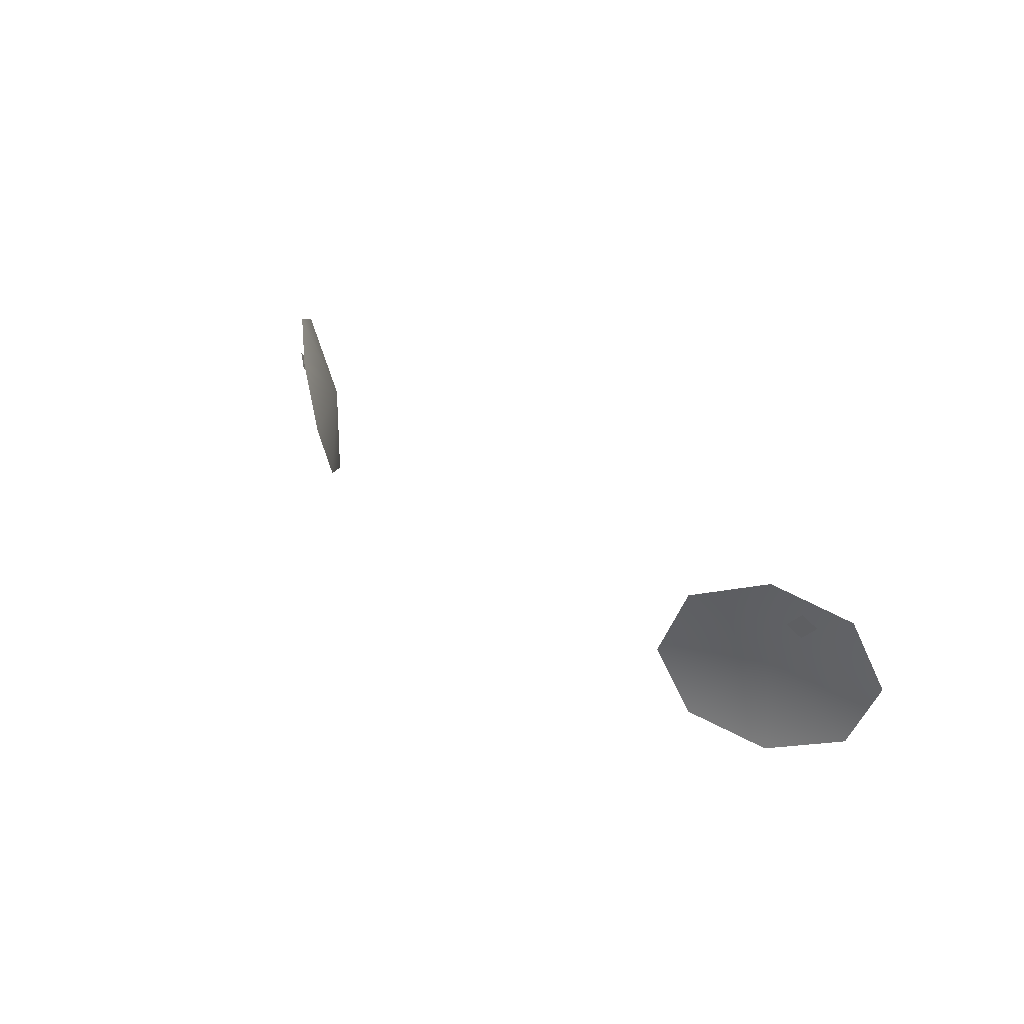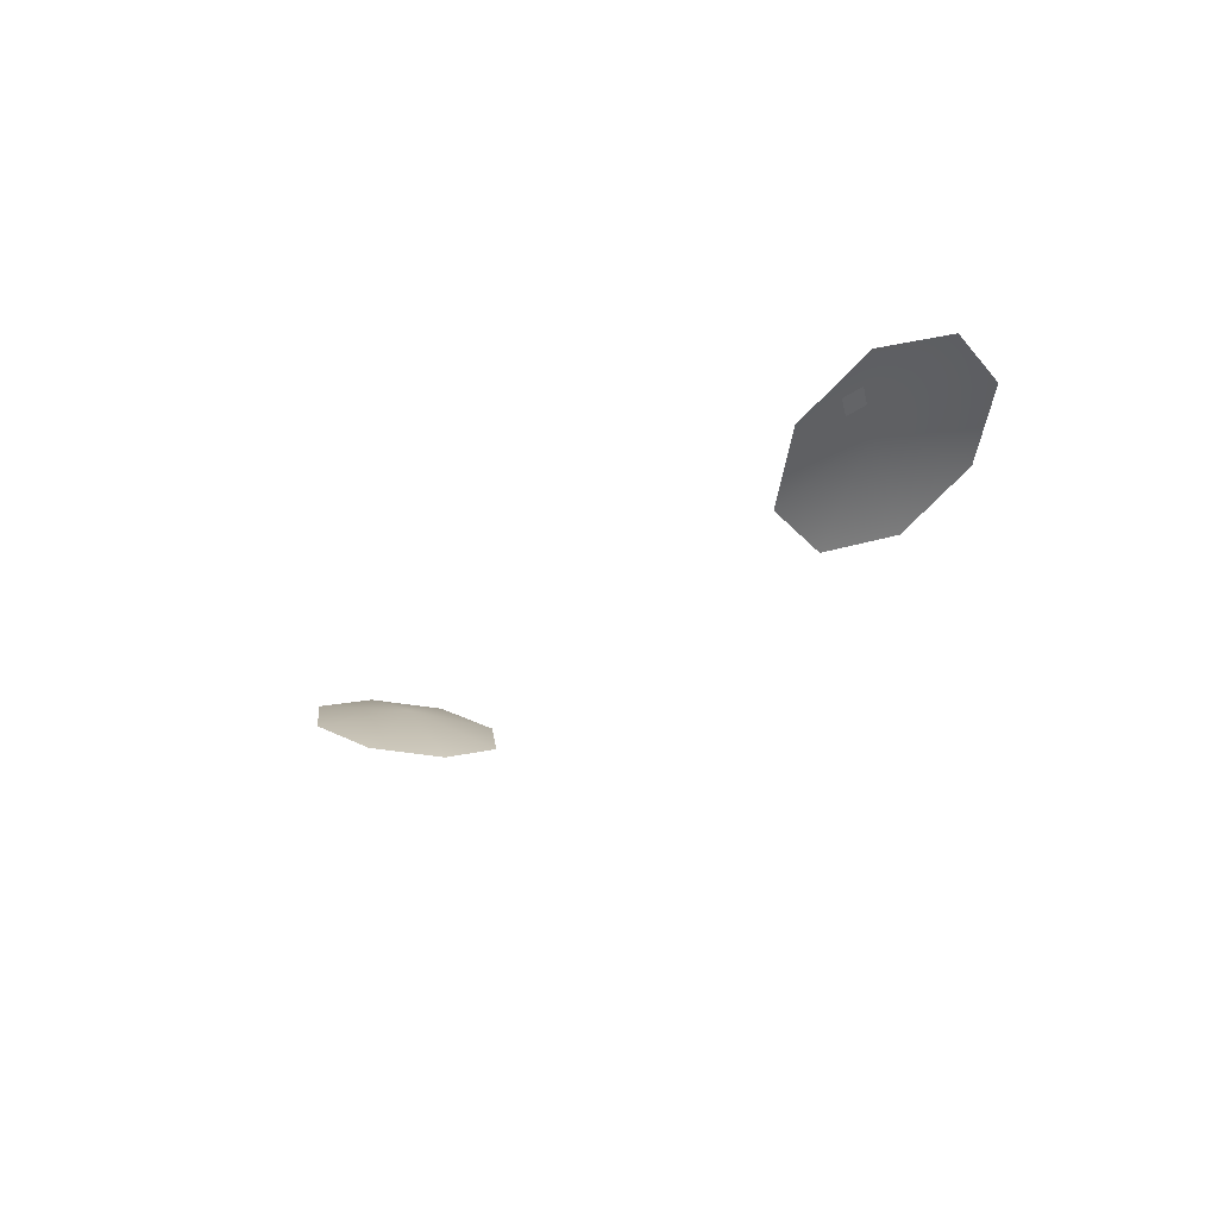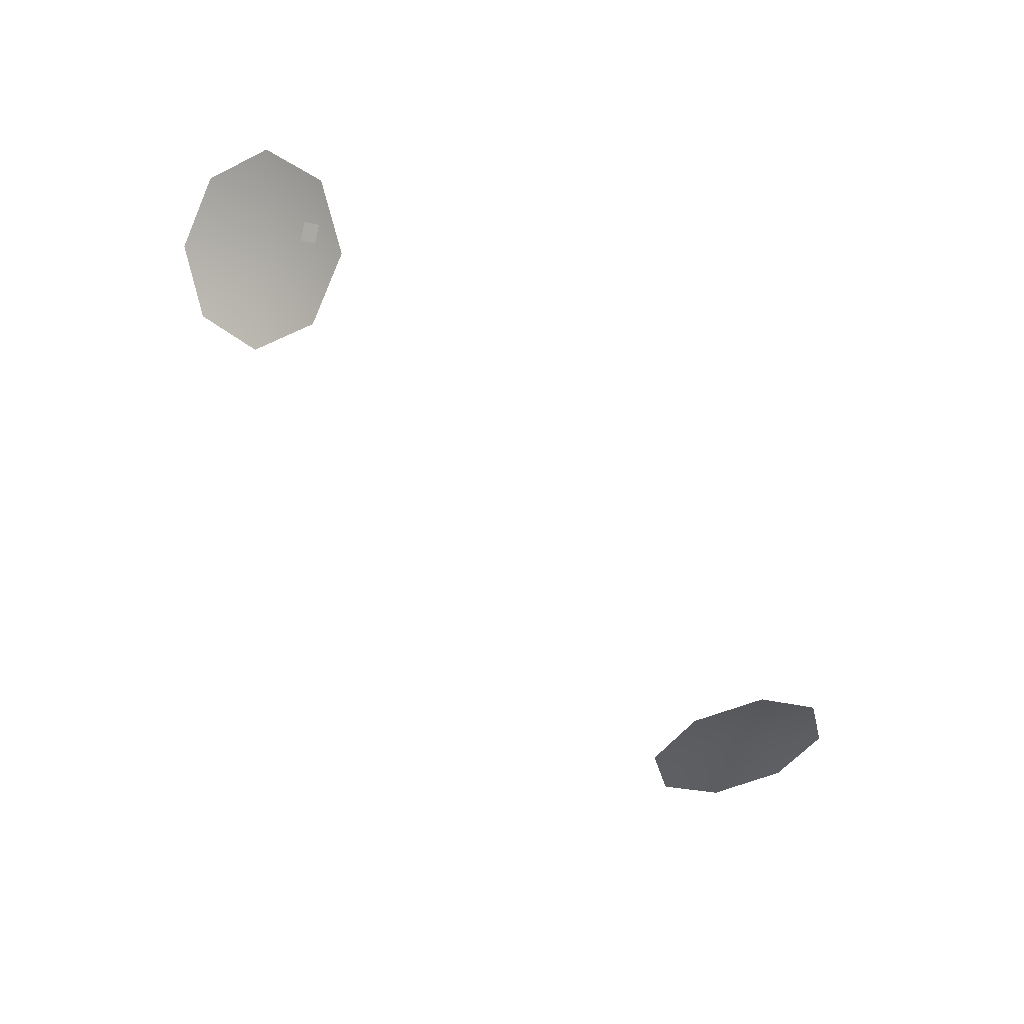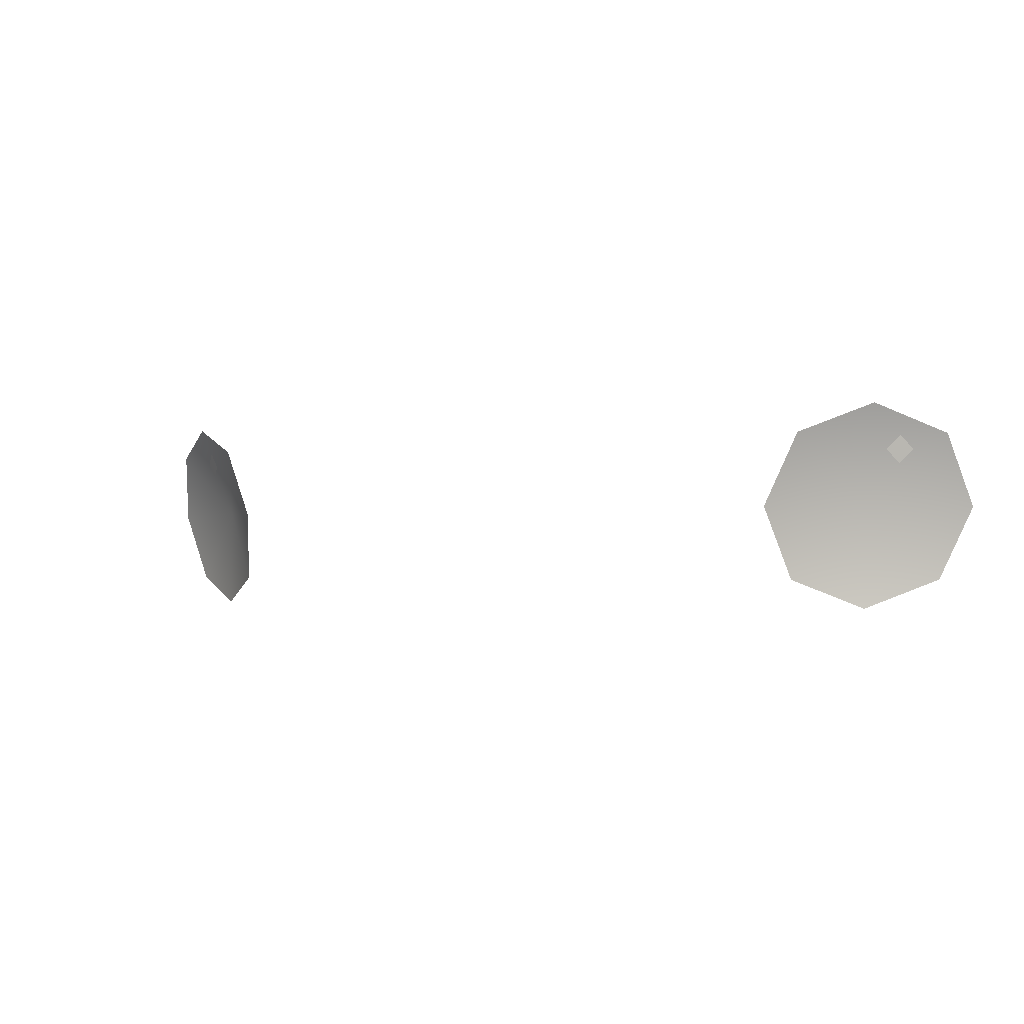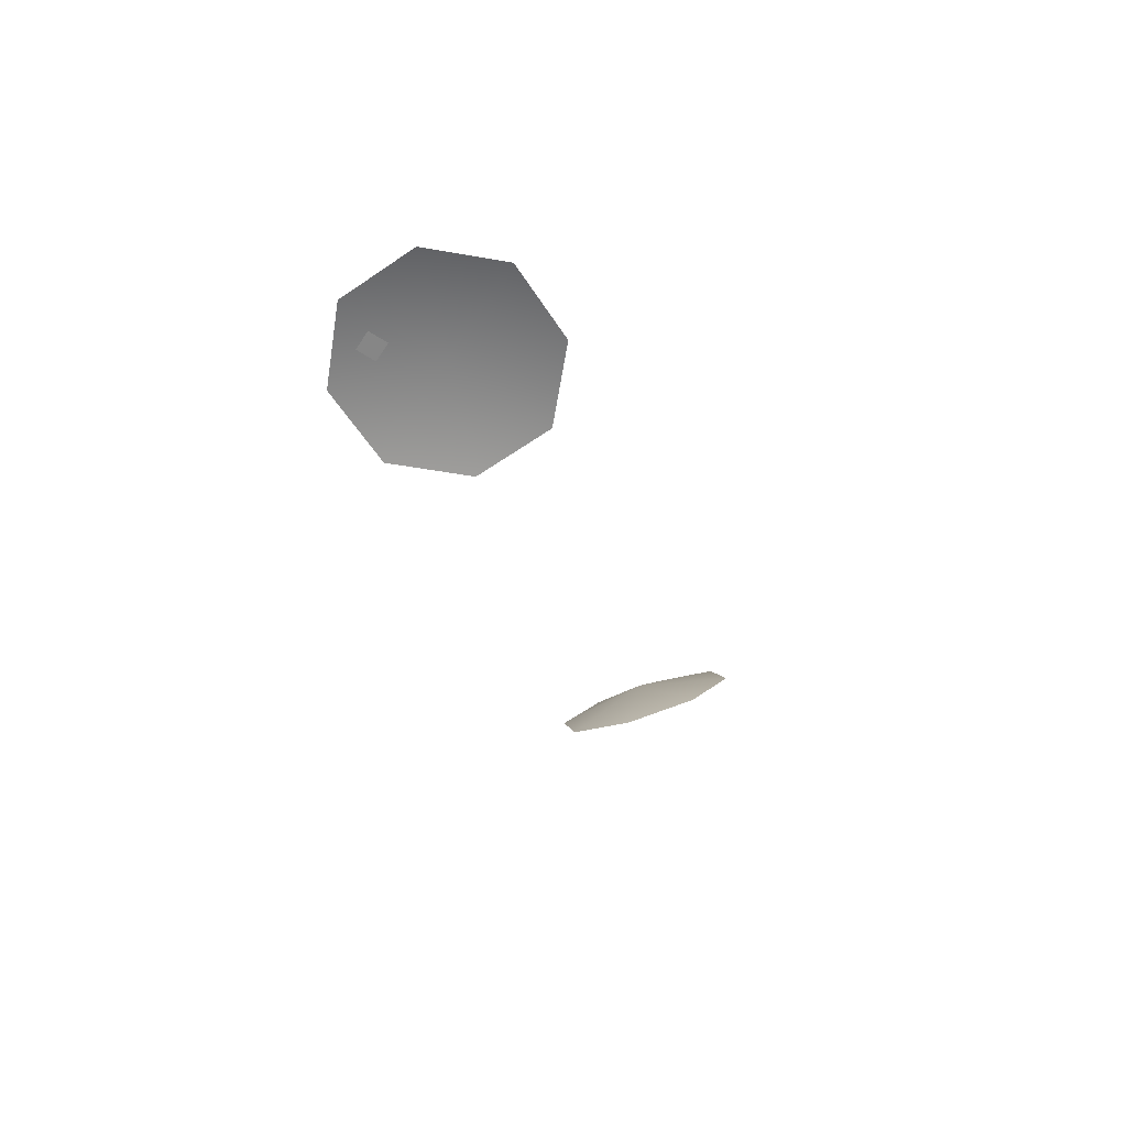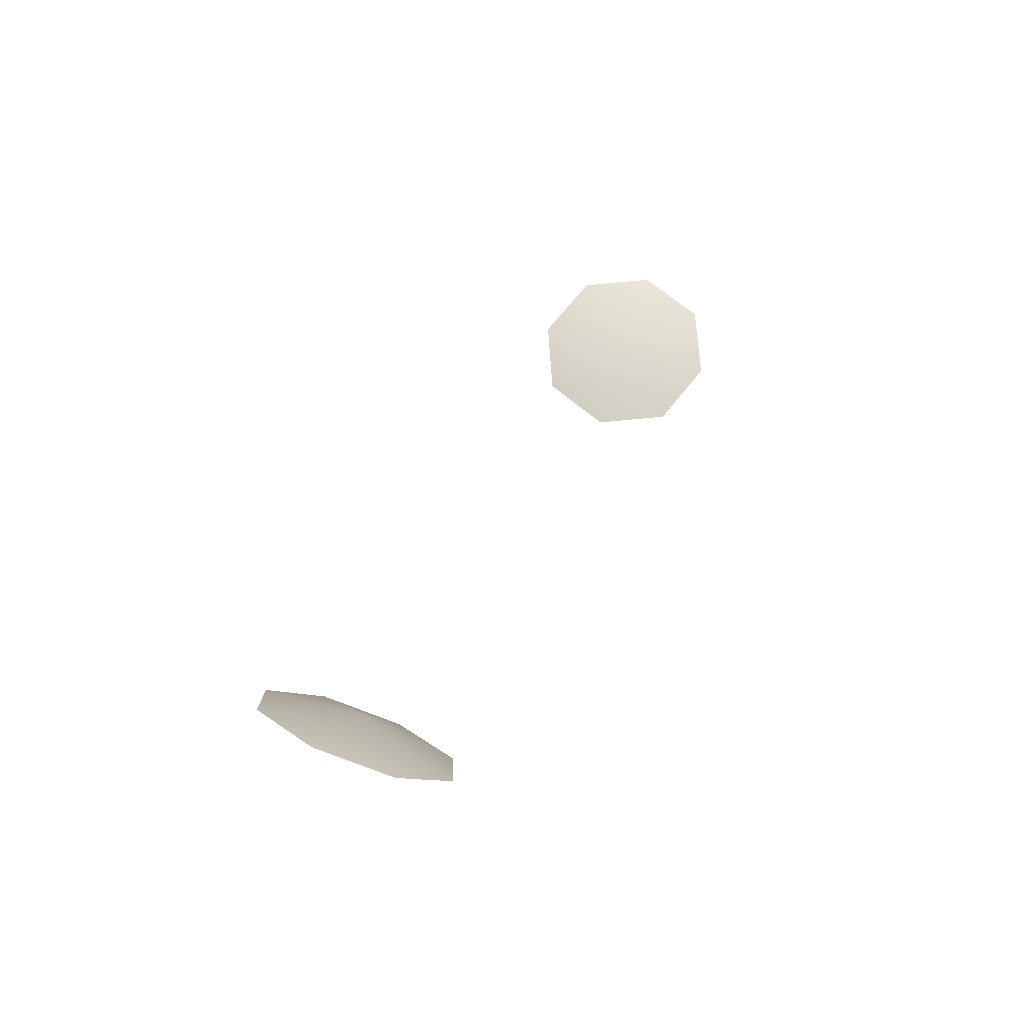
<metadata>
{"format":"obj","ext":"obj","renderer":"f3d","projection":"perspective","resolution":1024,"background":"white","views":[{"elev":27.4,"azim":53.2,"up":"+Z"},{"elev":-22.9,"azim":56.4,"up":"+Y"},{"elev":-69.9,"azim":-48.0,"up":"+Y"},{"elev":-1.7,"azim":27.5,"up":"+Z"},{"elev":-25.3,"azim":104.1,"up":"+Y"},{"elev":34.5,"azim":-68.6,"up":"+Y"}]}
</metadata>
<code>
g SeparateMesh_NPC_Woof_Model_Woof_Eye_LOD2
v -0.04372 -0.4856 0.9081
v -0.05287 -0.4838 0.9159
v -0.0461 -0.4891 0.9191
v -0.03865 -0.4934 0.9158
v -0.0549 -0.4807 0.9077
v -0.03496 -0.4941 0.9077
v -0.05121 -0.4813 0.8995
v -0.03699 -0.4909 0.8995
v -0.04376 -0.4856 0.8962
v 0.04372 -0.4856 0.9081
v 0.0461 -0.4891 0.9191
v 0.05287 -0.4838 0.9159
v 0.03865 -0.4934 0.9158
v 0.0549 -0.4807 0.9077
v 0.03496 -0.4941 0.9077
v 0.05121 -0.4813 0.8995
v 0.03699 -0.4909 0.8995
v 0.04376 -0.4856 0.8962
v -0.04273 -0.4911 0.9143
v -0.04401 -0.4902 0.9145
v -0.0427 -0.4915 0.9158
v -0.04276 -0.4907 0.9128
v -0.04145 -0.492 0.914
v 0.04815 -0.4862 0.9141
v 0.04687 -0.4871 0.9141
v 0.0483 -0.4865 0.9156
v 0.04799 -0.486 0.9125
v 0.04942 -0.4853 0.9141
g SeparateMesh_NPC_Woof_Model_Woof_Eye_LOD2_0
f 3 2 1
f 4 3 1
f 2 5 1
f 6 4 1
f 5 7 1
f 8 6 1
f 7 9 1
f 9 8 1
f 12 11 10
f 11 13 10
f 14 12 10
f 13 15 10
f 16 14 10
f 15 17 10
f 18 16 10
f 17 18 10
f 21 20 19
f 20 22 19
f 23 21 19
f 22 23 19
f 26 25 24
f 25 27 24
f 28 26 24
f 27 28 24

</code>
